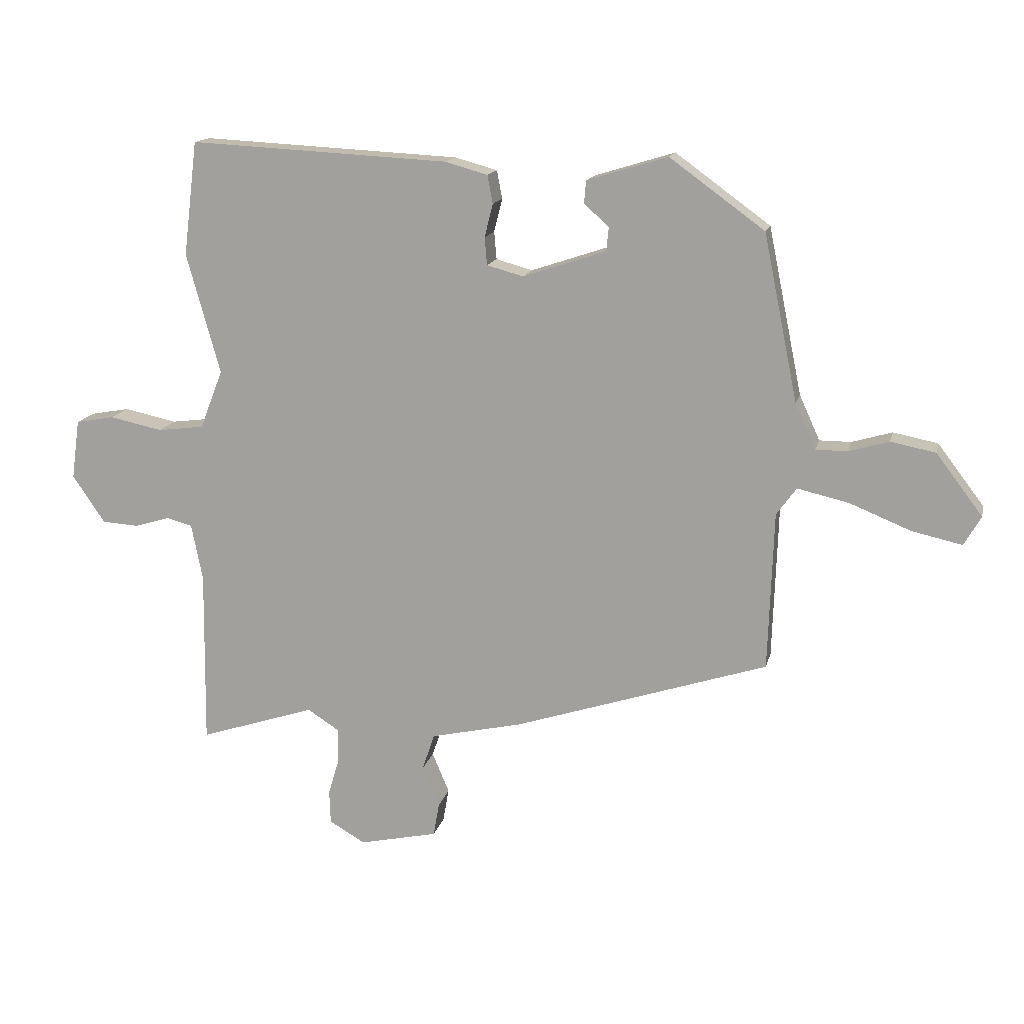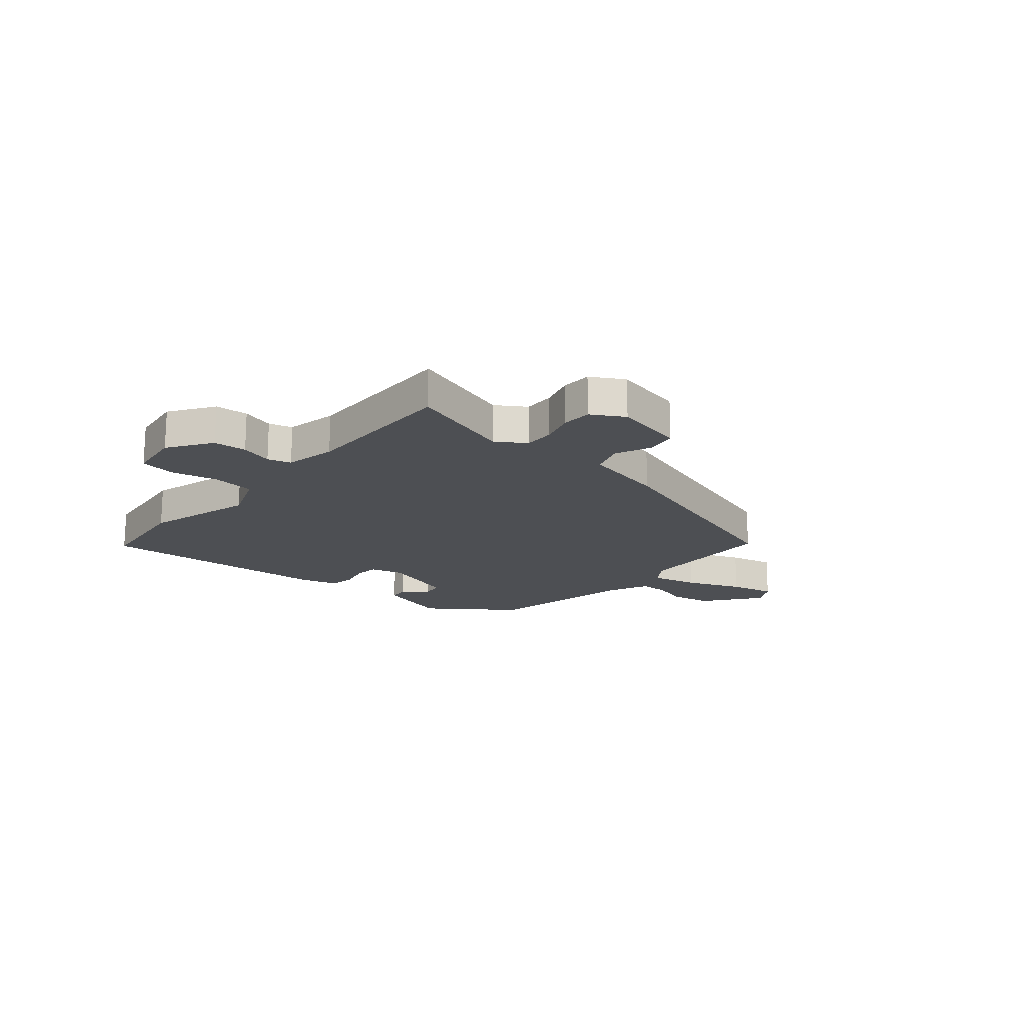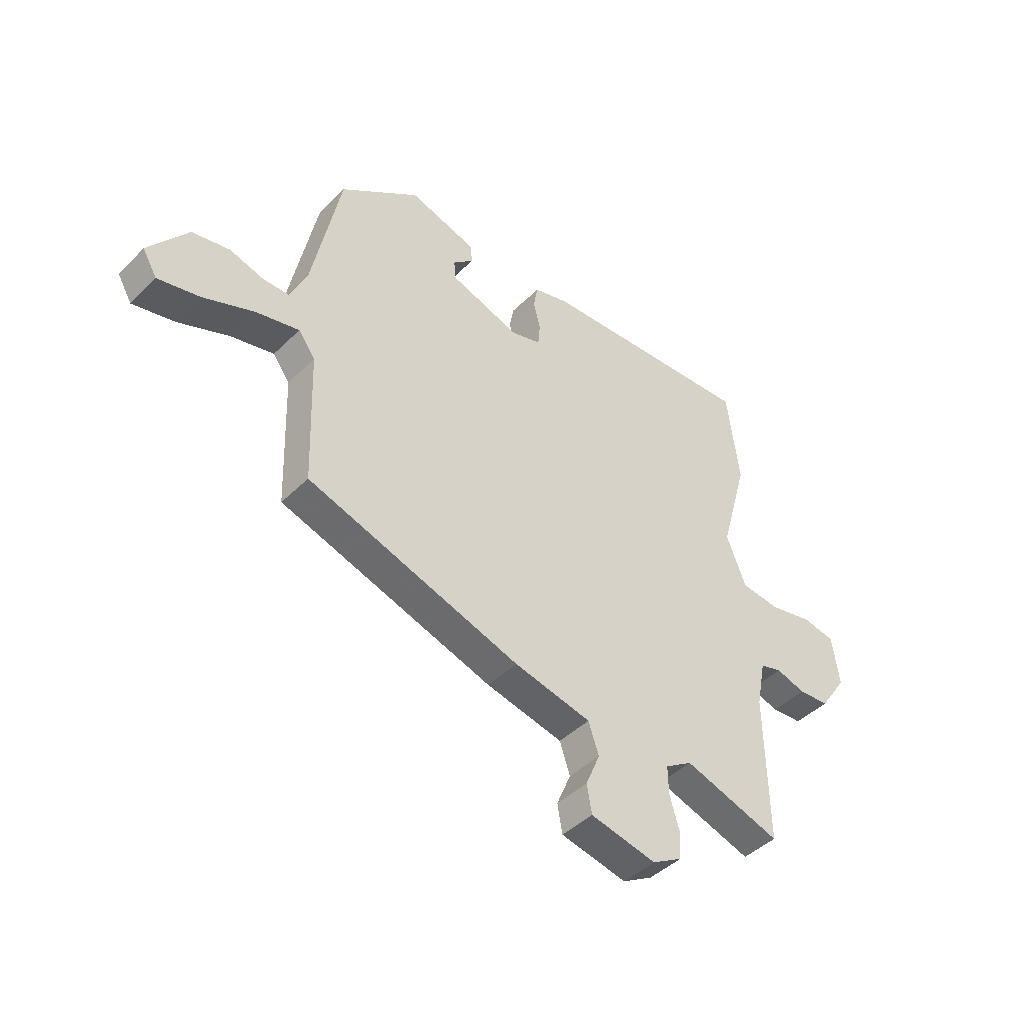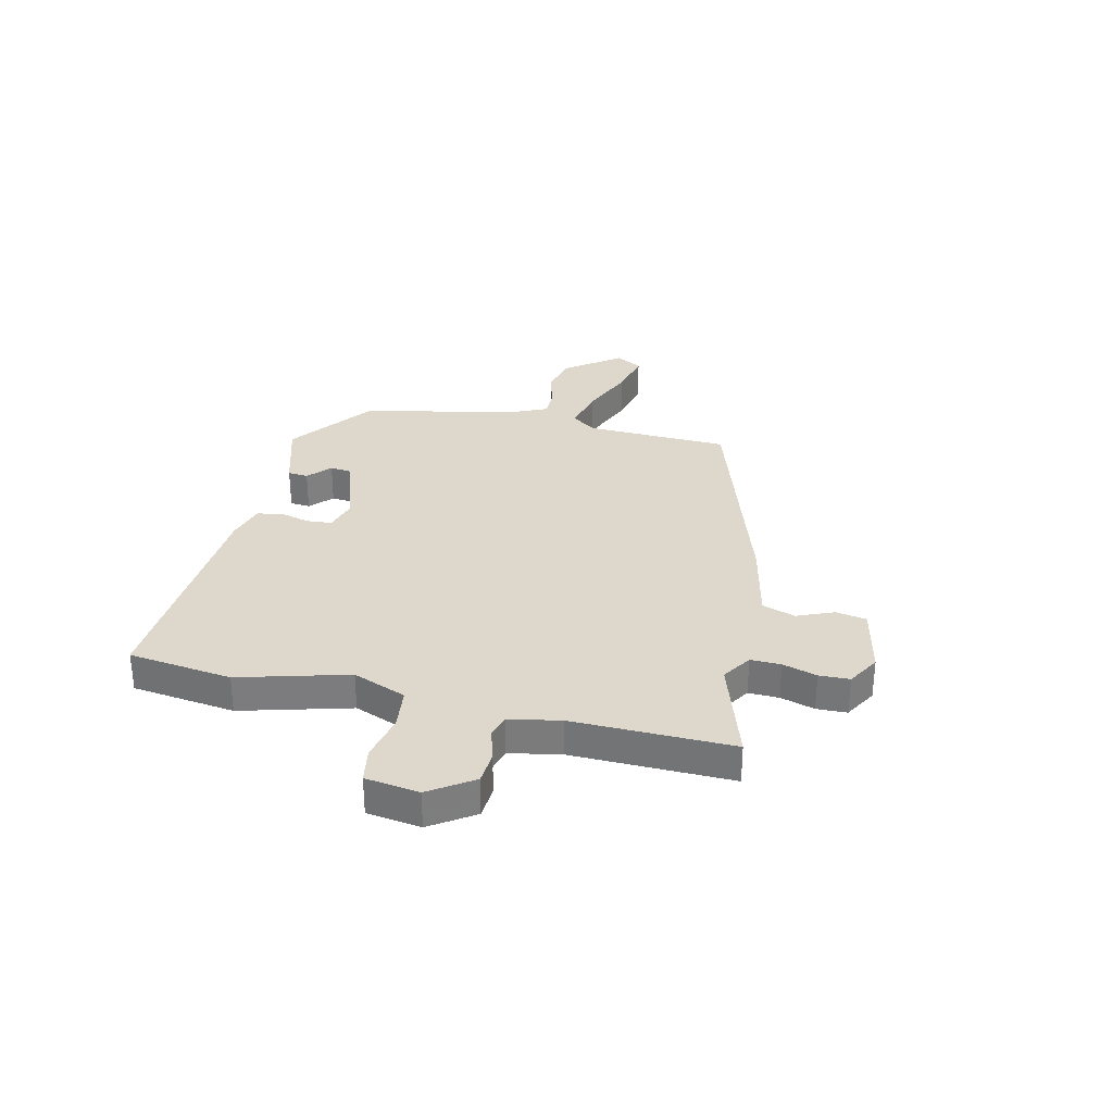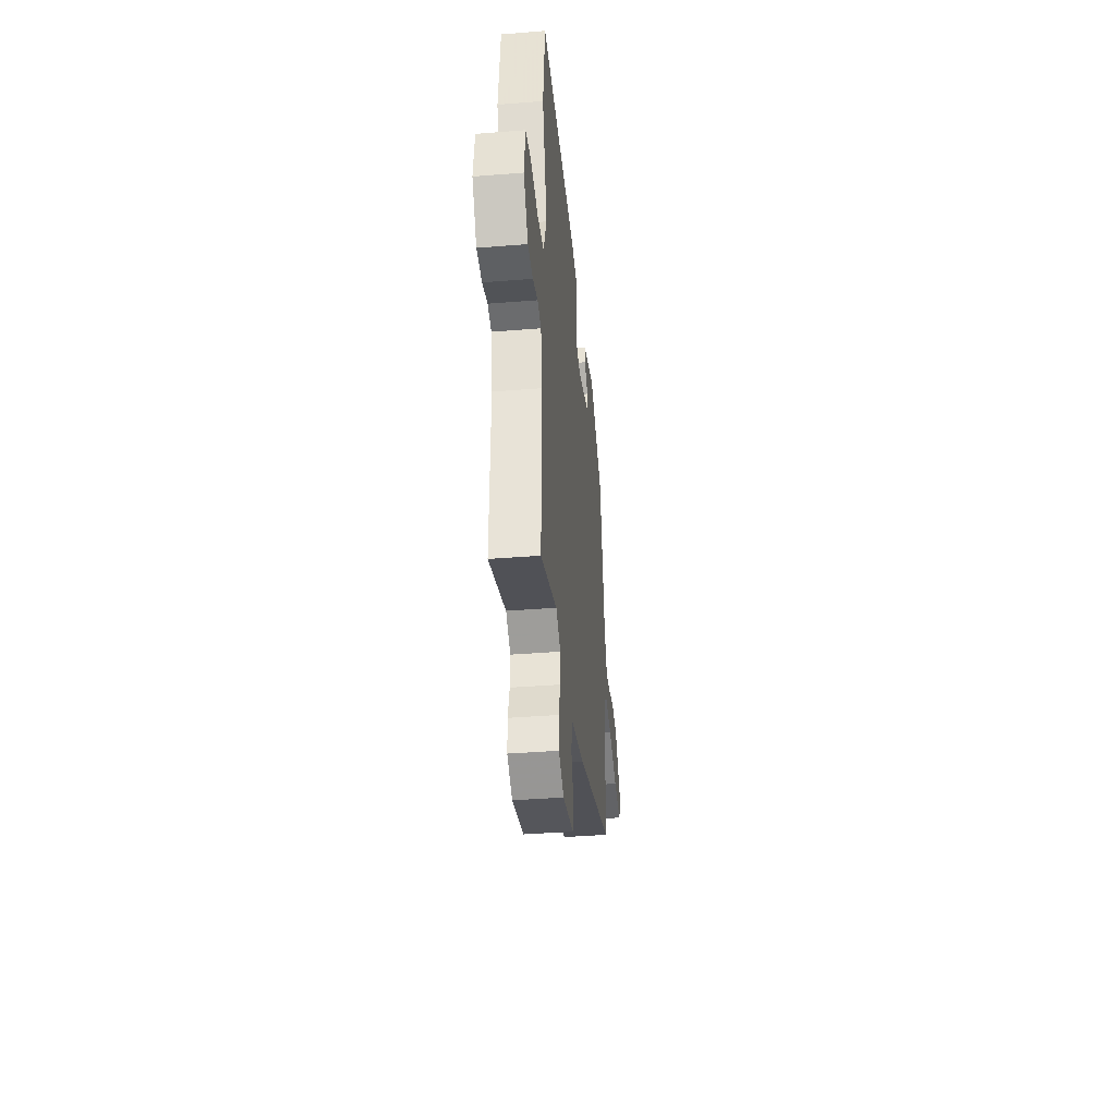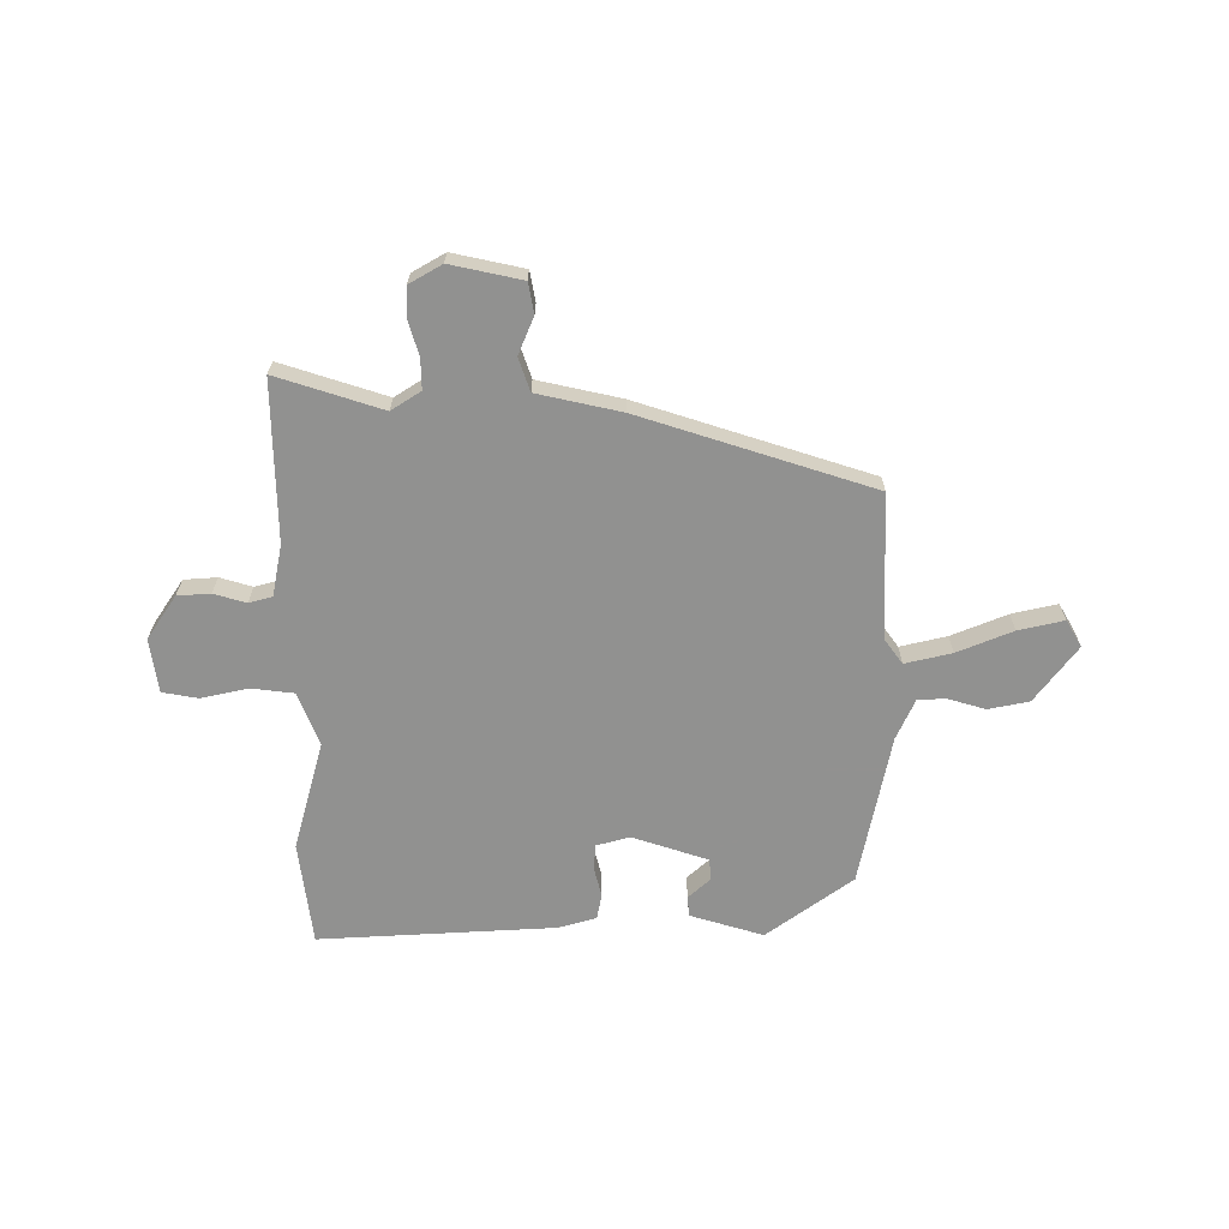
<metadata>
{"format":"obj","ext":"obj","renderer":"f3d","projection":"perspective","resolution":1024,"background":"white","views":[{"elev":14.9,"azim":-167.2,"up":"+Z"},{"elev":-17.6,"azim":139.8,"up":"+Y"},{"elev":-43.8,"azim":-41.0,"up":"+Z"},{"elev":31.3,"azim":103.4,"up":"+Y"},{"elev":-38.5,"azim":95.8,"up":"+Z"},{"elev":-66.0,"azim":-179.8,"up":"+Y"}]}
</metadata>
<code>
v 0.498 0.07 0.513
v 0.522 0.07 0.319
v 0.465 0.07 0.115
v 0.504 0.07 0.015
v 0.583 0.07 0.005
v 0.672 0.07 0.024
v 0.738 0.07 0.012
v 0.752 0.07 -0.089
v 0.697 0.07 -0.17
v 0.635 0.07 -0.174
v 0.575 0.07 -0.156
v 0.531 0.07 -0.168
v 0.512 0.07 -0.264
v 0.516 0.07 -0.563
v 0.319 0.07 -0.499
v 0.264 0.07 -0.534
v 0.265 0.07 -0.591
v 0.284 0.07 -0.655
v 0.282 0.07 -0.712
v 0.221 0.07 -0.747
v 0.088 0.07 -0.718
v 0.078 0.07 -0.661
v 0.107 0.07 -0.592
v 0.086 0.07 -0.53
v -0.07 0.07 -0.495
v -0.502 0.07 -0.355
v -0.511 0.07 -0.085
v -0.545 0.07 -0.038
v -0.632 0.07 -0.058
v -0.736 0.07 -0.1
v -0.821 0.07 -0.119
v -0.85 0.07 -0.069
v -0.771 0.07 0.035
v -0.695 0.07 0.05
v -0.627 0.07 0.03
v -0.573 0.07 0.03
v -0.538 0.07 0.107
v -0.48 0.07 0.39
v -0.319 0.07 0.507
v -0.182 0.07 0.465
v -0.179 0.07 0.427
v -0.221 0.07 0.389
v -0.217 0.07 0.349
v -0.076 0.07 0.302
v -0.014 0.07 0.319
v -0.01 0.07 0.366
v -0.024 0.07 0.422
v -0.015 0.07 0.47
v 0.057 0.07 0.49
v 0.498 0 0.513
v 0.522 0 0.319
v 0.465 0 0.115
v 0.504 0 0.015
v 0.583 0 0.005
v 0.672 0 0.024
v 0.738 0 0.012
v 0.752 0 -0.089
v 0.697 0 -0.17
v 0.635 0 -0.174
v 0.575 0 -0.156
v 0.531 0 -0.168
v 0.512 0 -0.264
v 0.516 0 -0.563
v 0.319 0 -0.499
v 0.264 0 -0.534
v 0.265 0 -0.591
v 0.284 0 -0.655
v 0.282 0 -0.712
v 0.221 0 -0.747
v 0.088 0 -0.718
v 0.078 0 -0.661
v 0.107 0 -0.592
v 0.086 0 -0.53
v -0.07 0 -0.495
v -0.502 0 -0.355
v -0.511 0 -0.085
v -0.545 0 -0.038
v -0.632 0 -0.058
v -0.736 0 -0.1
v -0.821 0 -0.119
v -0.85 0 -0.069
v -0.771 0 0.035
v -0.695 0 0.05
v -0.627 0 0.03
v -0.573 0 0.03
v -0.538 0 0.107
v -0.48 0 0.39
v -0.319 0 0.507
v -0.182 0 0.465
v -0.179 0 0.427
v -0.221 0 0.389
v -0.217 0 0.349
v -0.076 0 0.302
v -0.014 0 0.319
v -0.01 0 0.366
v -0.024 0 0.422
v -0.015 0 0.47
v 0.057 0 0.49
f 46 47 48 49
f 45 46 49 1
f 39 40 41 42
f 37 38 39 42
f 36 37 42 43
f 32 33 34 35
f 32 35 36
f 29 30 31 32
f 28 29 32 36
f 27 28 36 43
f 24 25 26 27
f 20 21 22 23
f 20 23 24
f 17 18 19 20
f 16 17 20 24
f 15 16 24 27
f 13 14 15 27
f 8 9 10 11
f 8 11 12
f 5 6 7 8
f 4 5 8 12
f 3 4 12 13
f 45 1 2 3
f 44 45 3 13
f 13 27 43 44
f 98 97 96 95
f 50 98 95 94
f 91 90 89 88
f 91 88 87 86
f 92 91 86 85
f 84 83 82 81
f 85 84 81
f 81 80 79 78
f 85 81 78 77
f 92 85 77 76
f 76 75 74 73
f 72 71 70 69
f 73 72 69
f 69 68 67 66
f 73 69 66 65
f 76 73 65 64
f 76 64 63 62
f 60 59 58 57
f 61 60 57
f 57 56 55 54
f 61 57 54 53
f 62 61 53 52
f 52 51 50 94
f 62 52 94 93
f 93 92 76 62
f 1 50 51 2
f 2 51 52 3
f 3 52 53 4
f 4 53 54 5
f 5 54 55 6
f 6 55 56 7
f 7 56 57 8
f 8 57 58 9
f 9 58 59 10
f 10 59 60 11
f 11 60 61 12
f 12 61 62 13
f 13 62 63 14
f 14 63 64 15
f 15 64 65 16
f 16 65 66 17
f 17 66 67 18
f 18 67 68 19
f 19 68 69 20
f 20 69 70 21
f 21 70 71 22
f 22 71 72 23
f 23 72 73 24
f 24 73 74 25
f 25 74 75 26
f 26 75 76 27
f 27 76 77 28
f 28 77 78 29
f 29 78 79 30
f 30 79 80 31
f 31 80 81 32
f 32 81 82 33
f 33 82 83 34
f 34 83 84 35
f 35 84 85 36
f 36 85 86 37
f 37 86 87 38
f 38 87 88 39
f 39 88 89 40
f 40 89 90 41
f 41 90 91 42
f 42 91 92 43
f 43 92 93 44
f 44 93 94 45
f 45 94 95 46
f 46 95 96 47
f 47 96 97 48
f 48 97 98 49
f 49 98 50 1

</code>
